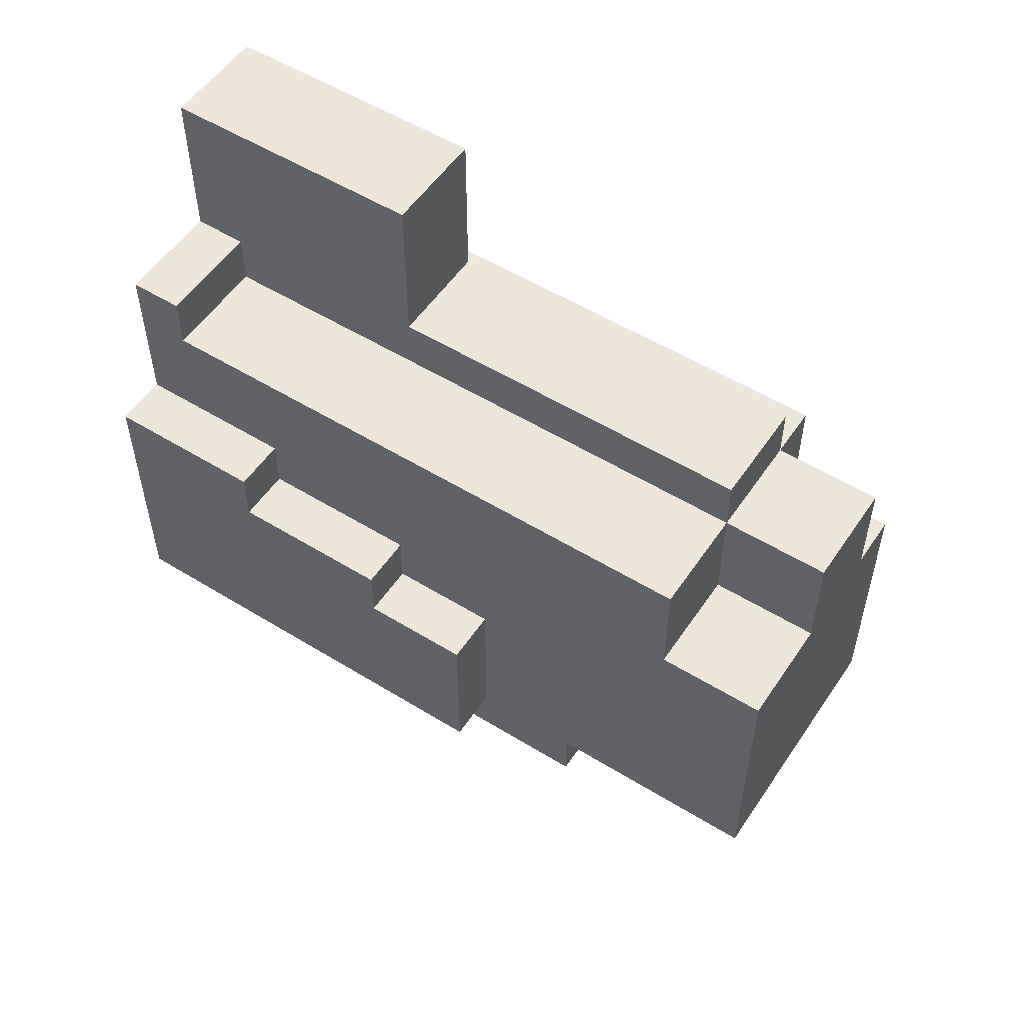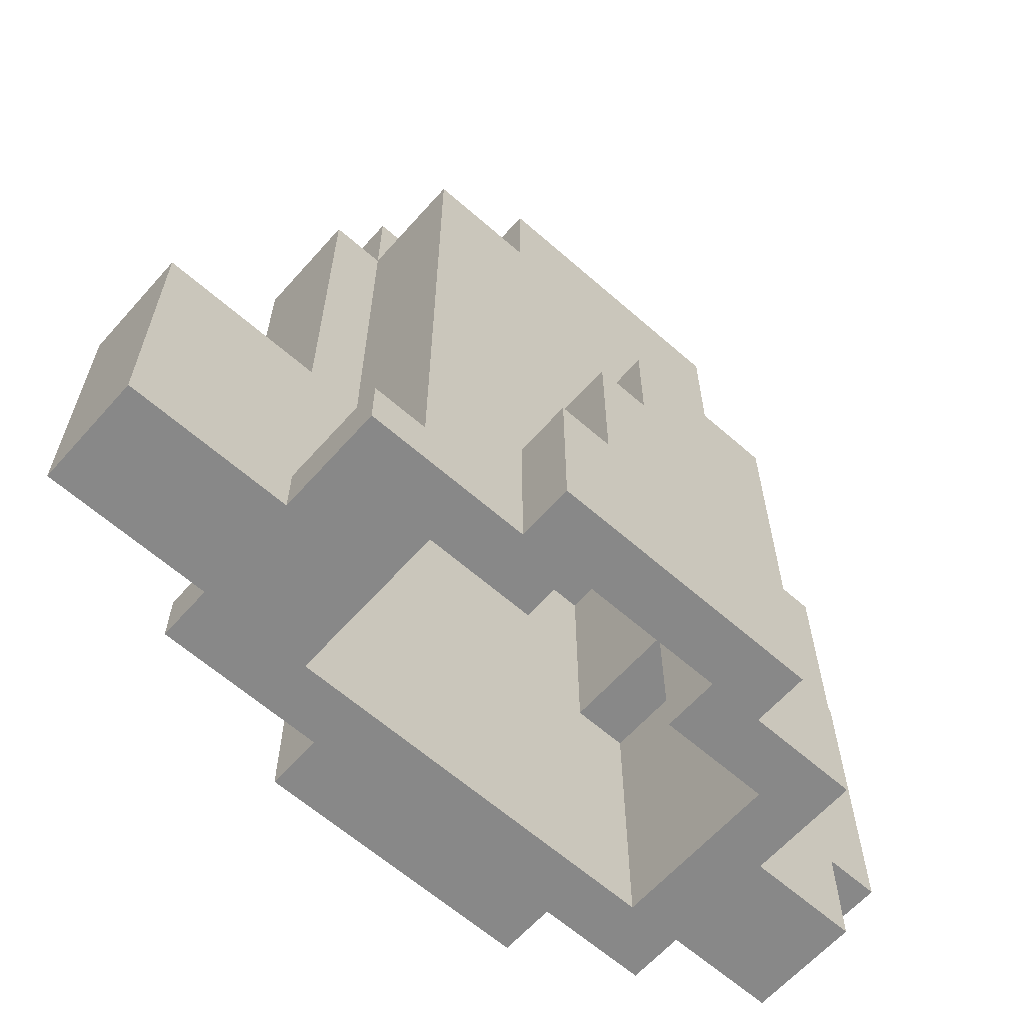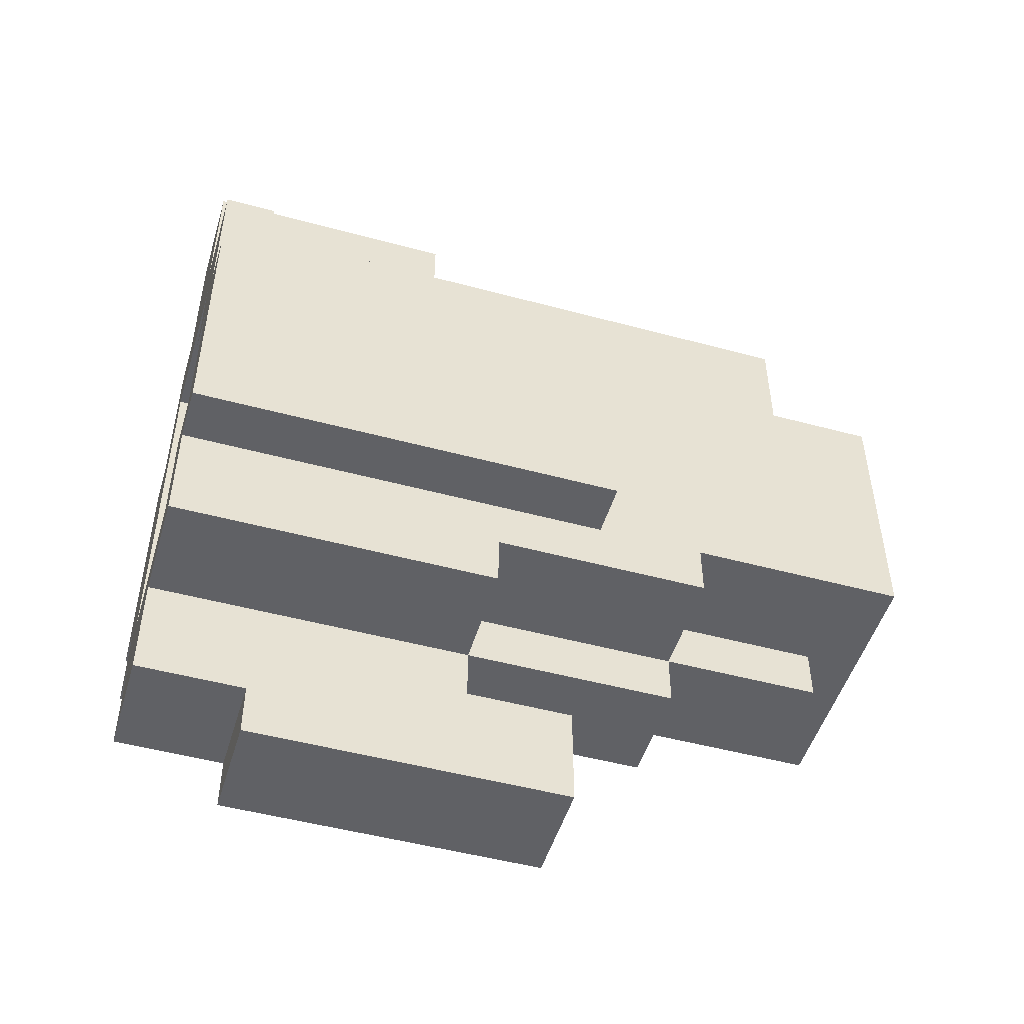
<metadata>
{"format":"obj","ext":"obj","renderer":"f3d","projection":"perspective","resolution":1024,"background":"white","views":[{"elev":53.9,"azim":-56.7,"up":"+Y"},{"elev":-62.9,"azim":-131.6,"up":"+Z"},{"elev":-49.6,"azim":-106.6,"up":"+Y"}]}
</metadata>
<code>
o Fish_1
v -0.3 -0.3 0.1
v -0.3 -0.3 -0.7
v -0.3 0 0.1
v -0.3 0 -0.1
v -0.3 0.1 -0.1
v -0.3 0.1 -0.4
v -0.3 0.2 -0.4
v -0.3 0.2 -0.7
v -0.2 -0.5 -0.1
v -0.2 -0.5 -0.7
v -0.2 -0.4 0.3
v -0.2 -0.4 -0.1
v -0.2 -0.3 0.7
v -0.2 -0.3 0.3
v -0.2 -0.3 0.1
v -0.2 -0.3 -0.7
v -0.2 0 0.1
v -0.2 0 -0.1
v -0.2 0.1 -0.1
v -0.2 0.1 -0.4
v -0.2 0.2 0.7
v -0.2 0.2 0.5
v -0.2 0.2 -0.4
v -0.2 0.2 -0.7
v -0.2 0.4 0.5
v -0.2 0.4 -0.6
v -0.2 0.5 -0.6
v -0.2 0.5 -0.7
v 0 -0.8 0.1
v 0 -0.8 -0.5
v 0 -0.7 0.1
v 0 -0.7 -0.3
v 0 -0.7 -0.5
v 0 -0.7 -0.7
v 0 -0.6 0.1
v 0 -0.6 -0.1
v 0 -0.6 -0.3
v 0 -0.6 -0.4
v 0 -0.5 0.3
v 0 -0.5 -0.1
v 0 -0.5 -0.4
v 0 -0.5 -0.7
v 0 -0.4 0.6
v 0 -0.4 0.3
v 0 -0.4 -0.1
v 0 -0.3 0.6
v 0 -0.3 0.3
v 0 0.2 0.7
v 0 0.2 0.5
v 0 0.4 0.7
v 0 0.4 0.5
v 0 0.4 -0.6
v 0 0.5 0.5
v 0 0.5 -0.2
v 0 0.5 -0.5
v 0 0.5 -0.6
v 0 0.5 -0.7
v 0 0.6 -0.5
v 0 0.6 -0.7
v 0 0.8 -0.2
v 0 0.8 -0.7
v 0.2 -0.4 -0.2
v 0.2 -0.4 -0.7
v 0.2 -0.3 0.2
v 0.2 -0.3 0.1
v 0.2 -0.3 -0.2
v 0.2 -0.3 -0.7
v 0.2 -0.2 0.6
v 0.2 -0.2 0.2
v 0.2 0 0.1
v 0.2 0 -0.1
v 0.2 0.1 0.6
v 0.2 0.1 0.4
v 0.2 0.1 -0.1
v 0.2 0.1 -0.4
v 0.2 0.2 -0.4
v 0.2 0.2 -0.7
v 0.2 0.3 0.4
v 0.2 0.3 -0.7
v -0.2 -0.2 0
v -0.2 -0.2 -0.7
v -0.2 -0.1 0
v -0.2 -0.1 -0.2
v -0.2 0 -0.2
v -0.2 0 -0.5
v -0.2 0.1 -0.5
v -0.2 0.1 -0.7
v -0.1 -0.4 -0.2
v -0.1 -0.4 -0.7
v -0.1 -0.3 0.2
v -0.1 -0.3 0.1
v -0.1 -0.3 -0.2
v -0.1 -0.3 -0.7
v -0.1 -0.2 0.6
v -0.1 -0.2 0.2
v -0.1 -0.2 0
v -0.1 -0.2 -0.7
v -0.1 -0.1 0
v -0.1 -0.1 -0.2
v -0.1 0 0.1
v -0.1 0 -0.1
v -0.1 0 -0.2
v -0.1 0 -0.5
v -0.1 0.1 0.6
v -0.1 0.1 0.4
v -0.1 0.1 -0.1
v -0.1 0.1 -0.4
v -0.1 0.1 -0.5
v -0.1 0.1 -0.7
v -0.1 0.2 -0.4
v -0.1 0.2 -0.7
v -0.1 0.3 0.4
v -0.1 0.3 -0.7
v 0.2 -0.8 0.1
v 0.2 -0.8 -0.5
v 0.2 -0.7 -0.5
v 0.2 -0.7 -0.7
v 0.2 -0.6 0.1
v 0.2 -0.6 -0.1
v 0.2 -0.5 0.3
v 0.2 -0.5 -0.1
v 0.2 -0.5 -0.7
v 0.2 -0.4 0.6
v 0.2 -0.4 0.3
v 0.2 -0.4 -0.1
v 0.2 -0.3 0.6
v 0.2 -0.3 0.3
v 0.2 0.2 0.7
v 0.2 0.2 0.5
v 0.2 0.4 0.7
v 0.2 0.4 0.5
v 0.2 0.4 -0.6
v 0.2 0.5 0.5
v 0.2 0.5 -0.2
v 0.2 0.5 -0.5
v 0.2 0.5 -0.6
v 0.2 0.5 -0.7
v 0.2 0.6 -0.5
v 0.2 0.6 -0.7
v 0.2 0.8 -0.2
v 0.2 0.8 -0.7
v 0.3 -0.5 -0.1
v 0.3 -0.5 -0.7
v 0.3 -0.4 0.3
v 0.3 -0.4 -0.1
v 0.3 -0.3 0.7
v 0.3 -0.3 0.3
v 0.3 -0.3 0.1
v 0.3 -0.3 -0.7
v 0.3 0 0.1
v 0.3 0 -0.1
v 0.3 0.1 -0.1
v 0.3 0.1 -0.4
v 0.3 0.2 0.7
v 0.3 0.2 0.5
v 0.3 0.2 -0.4
v 0.3 0.2 -0.7
v 0.3 0.4 0.5
v 0.3 0.4 -0.6
v 0.3 0.5 -0.6
v 0.3 0.5 -0.7
v 0.4 -0.3 0.1
v 0.4 -0.3 -0.7
v 0.4 0 0.1
v 0.4 0 -0.1
v 0.4 0.1 -0.1
v 0.4 0.1 -0.4
v 0.4 0.2 -0.4
v 0.4 0.2 -0.7
v -0.2 -0.3 0.7
v -0.2 0.2 0.7
v 0 0.2 0.7
v 0 0.4 0.7
v 0.2 0.2 0.7
v 0.2 0.4 0.7
v 0.3 -0.3 0.7
v 0.3 0.2 0.7
v 0 -0.4 0.6
v 0 -0.3 0.6
v 0.2 -0.4 0.6
v 0.2 -0.3 0.6
v -0.2 0.2 0.5
v -0.2 0.4 0.5
v 0 0.2 0.5
v 0 0.4 0.5
v 0 0.5 0.5
v 0.2 0.2 0.5
v 0.2 0.4 0.5
v 0.2 0.5 0.5
v 0.3 0.2 0.5
v 0.3 0.4 0.5
v -0.2 -0.4 0.3
v -0.2 -0.3 0.3
v 0 -0.5 0.3
v 0 -0.4 0.3
v 0 -0.3 0.3
v 0.2 -0.5 0.3
v 0.2 -0.4 0.3
v 0.2 -0.3 0.3
v 0.3 -0.4 0.3
v 0.3 -0.3 0.3
v -0.3 -0.3 0.1
v -0.3 0 0.1
v -0.2 -0.3 0.1
v -0.2 0 0.1
v 0 -0.8 0.1
v 0 -0.7 0.1
v 0 -0.6 0.1
v 0.1 -0.7 0.1
v 0.1 -0.6 0.1
v 0.2 -0.8 0.1
v 0.2 -0.6 0.1
v 0.3 -0.3 0.1
v 0.3 0 0.1
v 0.4 -0.3 0.1
v 0.4 0 0.1
v -0.3 0 -0.1
v -0.3 0.1 -0.1
v -0.2 -0.5 -0.1
v -0.2 -0.4 -0.1
v -0.2 0 -0.1
v -0.2 0.1 -0.1
v 0 -0.6 -0.1
v 0 -0.5 -0.1
v 0 -0.4 -0.1
v 0.1 -0.6 -0.1
v 0.1 -0.5 -0.1
v 0.2 -0.6 -0.1
v 0.2 -0.5 -0.1
v 0.2 -0.4 -0.1
v 0.3 -0.5 -0.1
v 0.3 -0.4 -0.1
v 0.3 0 -0.1
v 0.3 0.1 -0.1
v 0.4 0 -0.1
v 0.4 0.1 -0.1
v 0 0.5 -0.2
v 0 0.8 -0.2
v 0.2 0.5 -0.2
v 0.2 0.8 -0.2
v -0.3 0.1 -0.4
v -0.3 0.2 -0.4
v -0.2 0.1 -0.4
v -0.2 0.2 -0.4
v 0.3 0.1 -0.4
v 0.3 0.2 -0.4
v 0.4 0.1 -0.4
v 0.4 0.2 -0.4
v -0.2 0.4 -0.6
v -0.2 0.5 -0.6
v 0 0.4 -0.6
v 0 0.5 -0.6
v 0.2 0.4 -0.6
v 0.2 0.5 -0.6
v 0.3 0.4 -0.6
v 0.3 0.5 -0.6
v -0.1 -0.2 0.6
v -0.1 0.1 0.6
v 0.2 -0.2 0.6
v 0.2 0.1 0.6
v -0.1 0.1 0.4
v -0.1 0.3 0.4
v 0.2 0.1 0.4
v 0.2 0.3 0.4
v -0.1 -0.3 0.2
v -0.1 -0.2 0.2
v 0.2 -0.3 0.2
v 0.2 -0.2 0.2
v -0.2 -0.2 0
v -0.2 -0.1 0
v -0.1 -0.2 0
v -0.1 -0.1 0
v -0.2 -0.1 -0.2
v -0.2 0 -0.2
v -0.1 -0.4 -0.2
v -0.1 -0.3 -0.2
v -0.1 -0.1 -0.2
v -0.1 0 -0.2
v 0.2 -0.4 -0.2
v 0.2 -0.3 -0.2
v -0.2 0 -0.5
v -0.2 0.1 -0.5
v -0.1 0 -0.5
v -0.1 0.1 -0.5
v 0 -0.8 -0.5
v 0 -0.7 -0.5
v 0.2 -0.8 -0.5
v 0.2 -0.7 -0.5
v -0.3 -0.3 -0.7
v -0.3 0.2 -0.7
v -0.2 -0.5 -0.7
v -0.2 -0.3 -0.7
v -0.2 -0.2 -0.7
v -0.2 0.1 -0.7
v -0.2 0.2 -0.7
v -0.2 0.5 -0.7
v -0.1 -0.4 -0.7
v -0.1 -0.3 -0.7
v -0.1 -0.2 -0.7
v -0.1 0.1 -0.7
v -0.1 0.2 -0.7
v -0.1 0.3 -0.7
v 0 -0.7 -0.7
v 0 -0.5 -0.7
v 0 0.5 -0.7
v 0 0.6 -0.7
v 0 0.8 -0.7
v 0.2 -0.7 -0.7
v 0.2 -0.5 -0.7
v 0.2 -0.4 -0.7
v 0.2 -0.3 -0.7
v 0.2 0.2 -0.7
v 0.2 0.3 -0.7
v 0.2 0.5 -0.7
v 0.2 0.6 -0.7
v 0.2 0.8 -0.7
v 0.3 -0.5 -0.7
v 0.3 -0.3 -0.7
v 0.3 0.2 -0.7
v 0.3 0.5 -0.7
v 0.4 -0.3 -0.7
v 0.4 0.2 -0.7
v 0 -0.8 0.1
v 0.2 -0.8 0.1
v 0 -0.8 -0.5
v 0.2 -0.8 -0.5
v 0 -0.7 -0.5
v 0.2 -0.7 -0.5
v 0 -0.7 -0.7
v 0.2 -0.7 -0.7
v 0 -0.5 0.3
v 0.2 -0.5 0.3
v -0.2 -0.5 -0.1
v 0 -0.5 -0.1
v 0.1 -0.5 -0.1
v 0.2 -0.5 -0.1
v 0.3 -0.5 -0.1
v 0 -0.5 -0.4
v -0.2 -0.5 -0.7
v 0 -0.5 -0.7
v 0.2 -0.5 -0.7
v 0.3 -0.5 -0.7
v 0 -0.4 0.6
v 0.2 -0.4 0.6
v -0.2 -0.4 0.3
v 0 -0.4 0.3
v 0.2 -0.4 0.3
v 0.3 -0.4 0.3
v -0.2 -0.4 -0.1
v 0 -0.4 -0.1
v 0.2 -0.4 -0.1
v 0.3 -0.4 -0.1
v -0.2 -0.3 0.7
v 0.3 -0.3 0.7
v 0 -0.3 0.6
v 0.2 -0.3 0.6
v -0.2 -0.3 0.3
v 0 -0.3 0.3
v 0.2 -0.3 0.3
v 0.3 -0.3 0.3
v -0.3 -0.3 0.1
v -0.2 -0.3 0.1
v 0.3 -0.3 0.1
v 0.4 -0.3 0.1
v -0.3 -0.3 -0.7
v -0.2 -0.3 -0.7
v 0.3 -0.3 -0.7
v 0.4 -0.3 -0.7
v -0.2 -0.1 0
v -0.1 -0.1 0
v -0.2 -0.1 -0.2
v -0.1 -0.1 -0.2
v -0.2 0 -0.2
v -0.1 0 -0.2
v -0.2 0 -0.5
v -0.1 0 -0.5
v -0.1 0.1 0.6
v 0.2 0.1 0.6
v -0.1 0.1 0.4
v 0.2 0.1 0.4
v -0.2 0.1 -0.5
v -0.1 0.1 -0.5
v -0.2 0.1 -0.7
v -0.1 0.1 -0.7
v -0.1 0.3 0.4
v 0.2 0.3 0.4
v -0.1 0.3 -0.7
v 0.2 0.3 -0.7
v 0 -0.6 0.1
v 0.1 -0.6 0.1
v 0.2 -0.6 0.1
v 0 -0.6 -0.1
v 0.1 -0.6 -0.1
v 0.2 -0.6 -0.1
v -0.1 -0.4 -0.2
v 0.2 -0.4 -0.2
v -0.1 -0.4 -0.7
v 0.2 -0.4 -0.7
v -0.1 -0.3 0.2
v 0.2 -0.3 0.2
v -0.1 -0.3 0.1
v 0.2 -0.3 0.1
v -0.1 -0.3 -0.2
v 0.2 -0.3 -0.2
v -0.1 -0.2 0.6
v 0.2 -0.2 0.6
v -0.1 -0.2 0.2
v 0.2 -0.2 0.2
v -0.2 -0.2 0
v -0.1 -0.2 0
v -0.2 -0.2 -0.7
v -0.1 -0.2 -0.7
v -0.3 0 0.1
v -0.2 0 0.1
v 0.3 0 0.1
v 0.4 0 0.1
v -0.3 0 -0.1
v -0.2 0 -0.1
v 0.3 0 -0.1
v 0.4 0 -0.1
v -0.3 0.1 -0.1
v -0.2 0.1 -0.1
v 0.3 0.1 -0.1
v 0.4 0.1 -0.1
v -0.3 0.1 -0.4
v -0.2 0.1 -0.4
v 0.3 0.1 -0.4
v 0.4 0.1 -0.4
v -0.2 0.2 0.7
v 0 0.2 0.7
v 0.2 0.2 0.7
v 0.3 0.2 0.7
v -0.2 0.2 0.5
v 0 0.2 0.5
v 0.2 0.2 0.5
v 0.3 0.2 0.5
v -0.3 0.2 -0.4
v -0.2 0.2 -0.4
v 0.3 0.2 -0.4
v 0.4 0.2 -0.4
v -0.3 0.2 -0.7
v -0.2 0.2 -0.7
v 0.3 0.2 -0.7
v 0.4 0.2 -0.7
v 0 0.4 0.7
v 0.2 0.4 0.7
v -0.2 0.4 0.5
v 0 0.4 0.5
v 0.2 0.4 0.5
v 0.3 0.4 0.5
v -0.2 0.4 -0.6
v 0 0.4 -0.6
v 0.2 0.4 -0.6
v 0.3 0.4 -0.6
v 0 0.5 0.5
v 0.2 0.5 0.5
v 0 0.5 -0.2
v 0.2 0.5 -0.2
v -0.2 0.5 -0.6
v 0 0.5 -0.6
v 0.2 0.5 -0.6
v 0.3 0.5 -0.6
v -0.2 0.5 -0.7
v 0 0.5 -0.7
v 0.2 0.5 -0.7
v 0.3 0.5 -0.7
v 0 0.8 -0.2
v 0.2 0.8 -0.2
v 0 0.8 -0.7
v 0.2 0.8 -0.7
f 3 2 1
f 4 2 3
f 5 2 4
f 6 2 5
f 7 2 6
f 8 2 7
f 12 10 9
f 14 12 11
f 15 12 14
f 16 10 12
f 16 12 15
f 17 15 14
f 17 14 13
f 19 18 17
f 21 17 13
f 21 20 19
f 21 19 17
f 22 20 21
f 23 20 22
f 25 24 23
f 25 23 22
f 26 24 25
f 27 24 26
f 28 24 27
f 31 30 29
f 32 30 31
f 33 30 32
f 35 32 31
f 36 32 35
f 37 34 33
f 37 32 36
f 37 33 32
f 38 34 37
f 40 37 36
f 40 38 37
f 41 34 38
f 41 38 40
f 42 34 41
f 44 40 39
f 45 40 44
f 46 44 43
f 47 44 46
f 50 49 48
f 51 49 50
f 53 52 51
f 54 52 53
f 55 52 54
f 56 52 55
f 58 57 56
f 58 56 55
f 58 55 54
f 59 57 58
f 60 58 54
f 60 59 58
f 61 59 60
f 66 63 62
f 67 63 66
f 69 65 64
f 70 66 65
f 70 69 68
f 70 65 69
f 70 67 66
f 71 67 70
f 72 70 68
f 72 71 70
f 73 71 72
f 74 67 71
f 74 71 73
f 75 67 74
f 76 67 75
f 76 75 74
f 76 74 73
f 77 67 76
f 78 76 73
f 78 77 76
f 79 77 78
f 80 81 82
f 82 81 83
f 83 81 84
f 84 81 85
f 85 81 86
f 86 81 87
f 88 89 92
f 92 89 93
f 90 91 95
f 91 92 96
f 92 93 96
f 96 93 97
f 91 96 98
f 94 95 100
f 98 99 100
f 91 98 100
f 95 91 100
f 100 99 101
f 101 99 102
f 94 100 104
f 100 101 104
f 104 101 105
f 102 103 106
f 105 101 106
f 101 102 106
f 106 103 107
f 107 103 108
f 108 109 110
f 107 108 110
f 106 107 110
f 105 106 110
f 110 109 111
f 105 110 112
f 110 111 112
f 112 111 113
f 114 115 116
f 114 116 118
f 116 117 118
f 118 117 119
f 119 117 121
f 121 117 122
f 120 121 124
f 124 121 125
f 123 124 126
f 126 124 127
f 128 129 130
f 130 129 131
f 131 132 133
f 133 132 134
f 134 132 135
f 135 132 136
f 136 137 138
f 135 136 138
f 134 135 138
f 138 137 139
f 134 138 140
f 138 139 140
f 140 139 141
f 142 143 145
f 144 145 147
f 147 145 148
f 145 143 149
f 148 145 149
f 147 148 150
f 146 147 150
f 150 151 152
f 146 150 154
f 152 153 154
f 150 152 154
f 154 153 155
f 155 153 156
f 156 157 158
f 155 156 158
f 158 157 159
f 159 157 160
f 160 157 161
f 162 163 164
f 164 163 165
f 165 163 166
f 166 163 167
f 167 163 168
f 168 163 169
f 172 171 170
f 174 172 170
f 174 173 172
f 175 173 174
f 176 174 170
f 177 174 176
f 180 179 178
f 181 179 180
f 184 183 182
f 185 183 184
f 188 186 185
f 189 186 188
f 190 188 187
f 191 188 190
f 195 193 192
f 196 193 195
f 197 195 194
f 198 195 197
f 200 199 198
f 201 199 200
f 204 203 202
f 205 203 204
f 209 207 206
f 209 208 207
f 210 208 209
f 211 209 206
f 211 210 209
f 212 210 211
f 215 214 213
f 216 214 215
f 221 218 217
f 222 218 221
f 224 220 219
f 225 220 224
f 226 224 223
f 227 224 226
f 228 227 226
f 229 227 228
f 231 230 229
f 232 230 231
f 235 234 233
f 236 234 235
f 239 238 237
f 240 238 239
f 243 242 241
f 244 242 243
f 247 246 245
f 248 246 247
f 251 250 249
f 252 250 251
f 255 254 253
f 256 254 255
f 257 258 259
f 259 258 260
f 261 262 263
f 263 262 264
f 265 266 267
f 267 266 268
f 269 270 271
f 271 270 272
f 273 274 277
f 277 274 278
f 275 276 279
f 279 276 280
f 281 282 283
f 283 282 284
f 285 286 287
f 287 286 288
f 289 290 292
f 292 290 293
f 293 290 294
f 294 290 295
f 291 292 297
f 292 293 298
f 297 292 298
f 298 293 299
f 294 295 300
f 295 296 301
f 300 295 301
f 301 296 302
f 291 297 304
f 302 296 305
f 303 304 308
f 304 297 309
f 308 304 309
f 309 297 310
f 302 305 313
f 305 306 314
f 313 305 314
f 306 307 315
f 314 306 315
f 315 307 316
f 309 310 317
f 310 311 317
f 311 312 318
f 317 311 318
f 313 314 319
f 318 312 319
f 312 313 319
f 319 314 320
f 318 319 321
f 321 319 322
f 325 324 323
f 326 324 325
f 329 328 327
f 330 328 329
f 334 332 331
f 335 332 334
f 336 332 335
f 338 334 333
f 339 338 333
f 340 338 339
f 341 337 336
f 342 337 341
f 346 344 343
f 347 344 346
f 349 346 345
f 350 346 349
f 351 348 347
f 352 348 351
f 355 354 353
f 356 354 355
f 357 355 353
f 358 355 357
f 359 354 356
f 360 354 359
f 365 362 361
f 366 362 365
f 367 364 363
f 368 364 367
f 371 370 369
f 372 370 371
f 375 374 373
f 376 374 375
f 379 378 377
f 380 378 379
f 383 382 381
f 384 382 383
f 387 386 385
f 388 386 387
f 389 390 392
f 390 391 393
f 392 390 393
f 393 391 394
f 395 396 397
f 397 396 398
f 399 400 401
f 401 400 402
f 401 402 403
f 403 402 404
f 405 406 407
f 407 406 408
f 409 410 411
f 411 410 412
f 413 414 417
f 417 414 418
f 415 416 419
f 419 416 420
f 421 422 425
f 425 422 426
f 423 424 427
f 427 424 428
f 429 430 433
f 433 430 434
f 431 432 435
f 435 432 436
f 437 438 441
f 441 438 442
f 439 440 443
f 443 440 444
f 445 446 448
f 448 446 449
f 447 448 451
f 451 448 452
f 449 450 453
f 453 450 454
f 455 456 457
f 457 456 458
f 459 460 463
f 463 460 464
f 461 462 465
f 465 462 466
f 467 468 469
f 469 468 470

</code>
